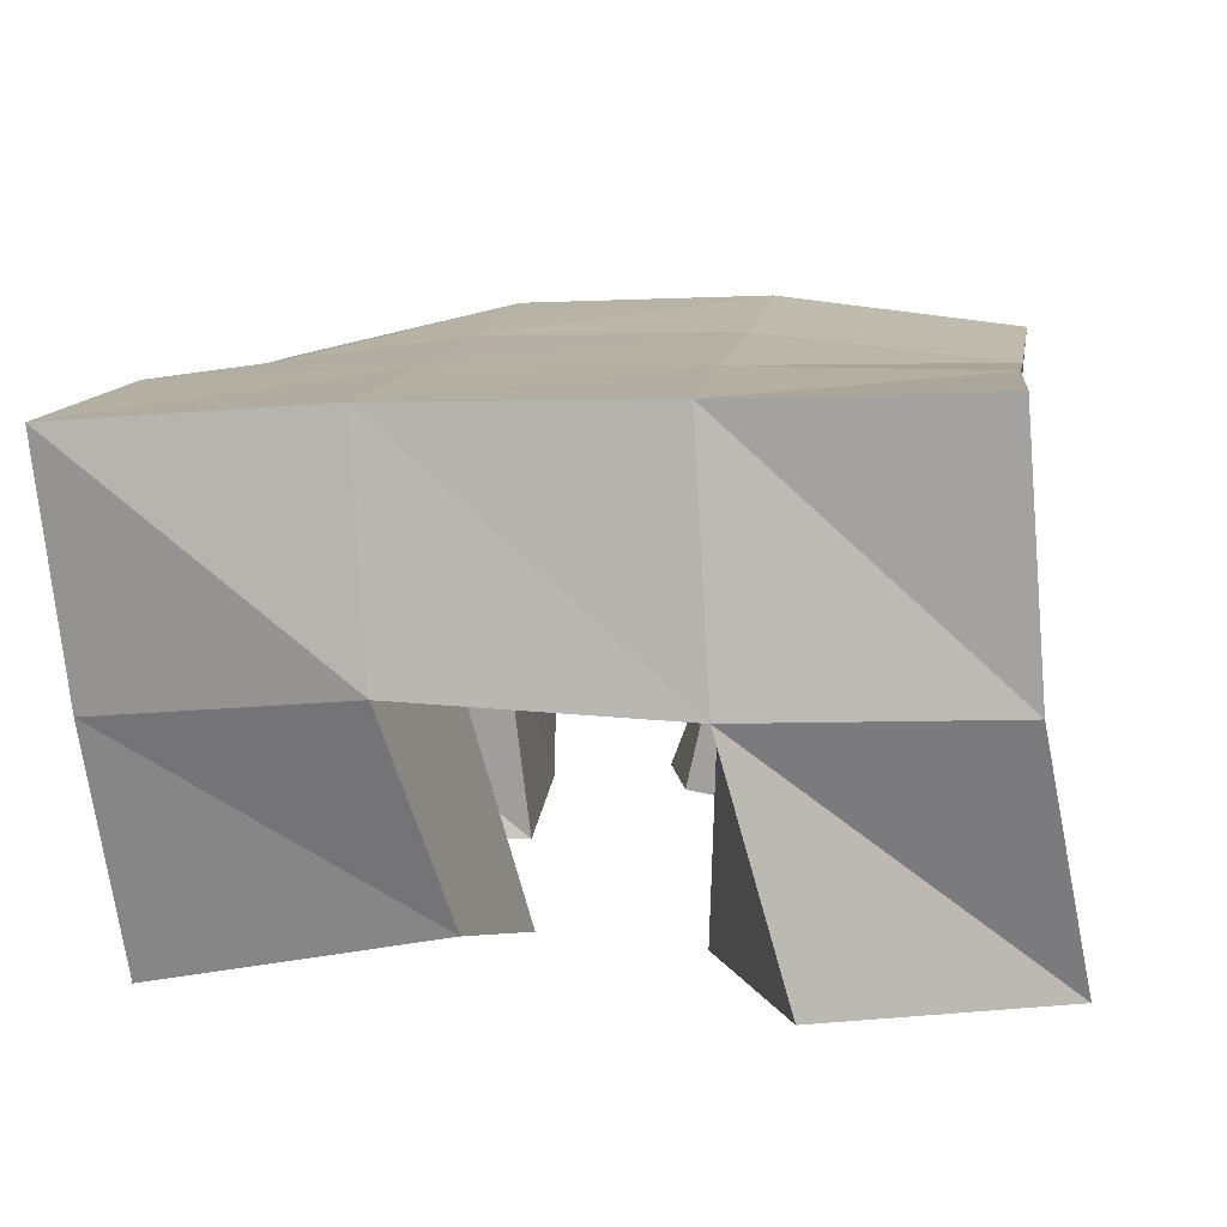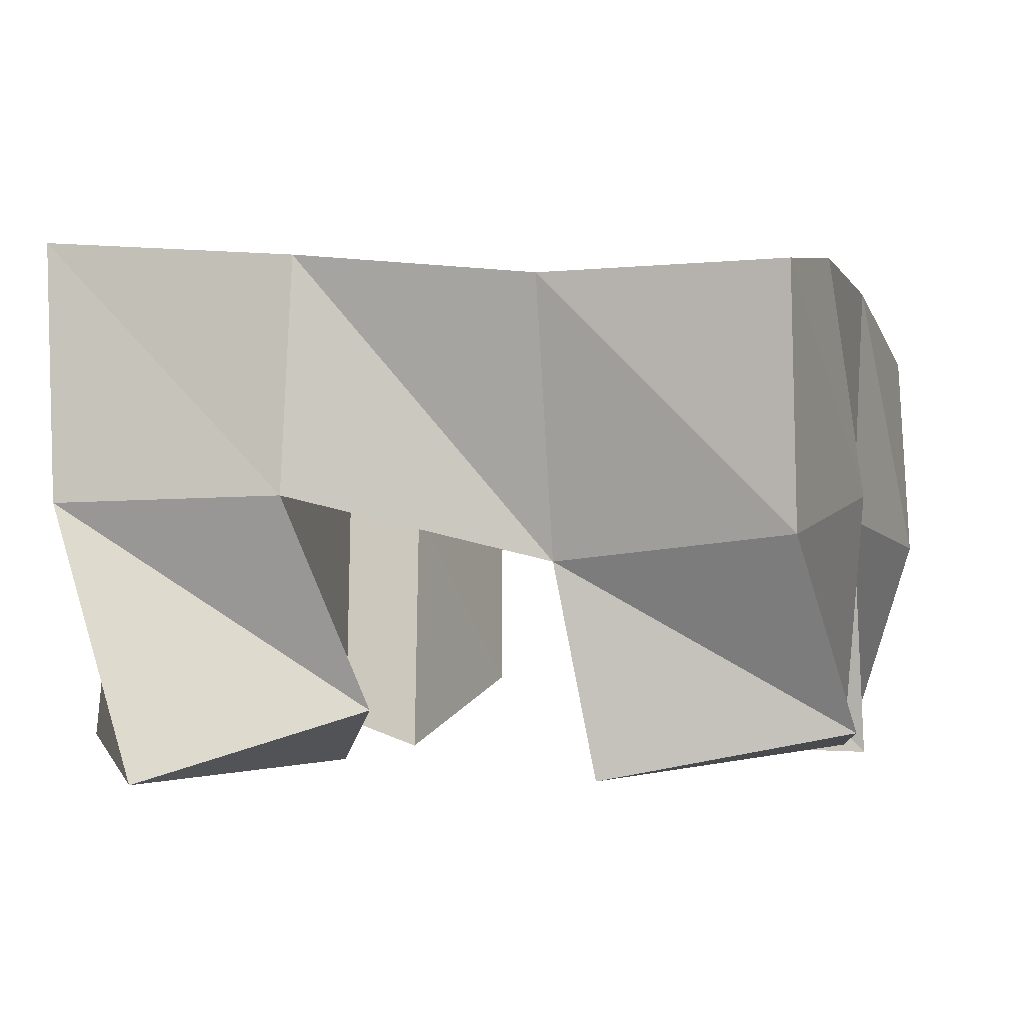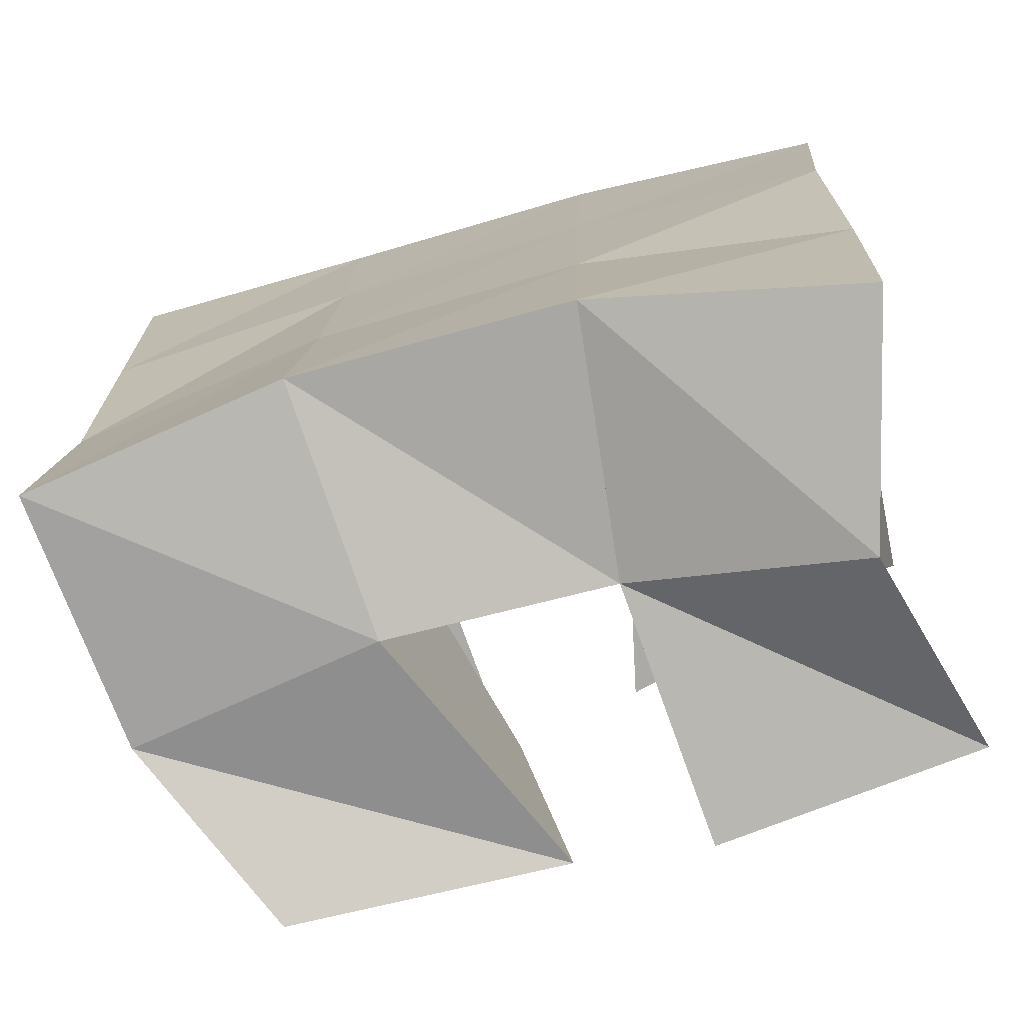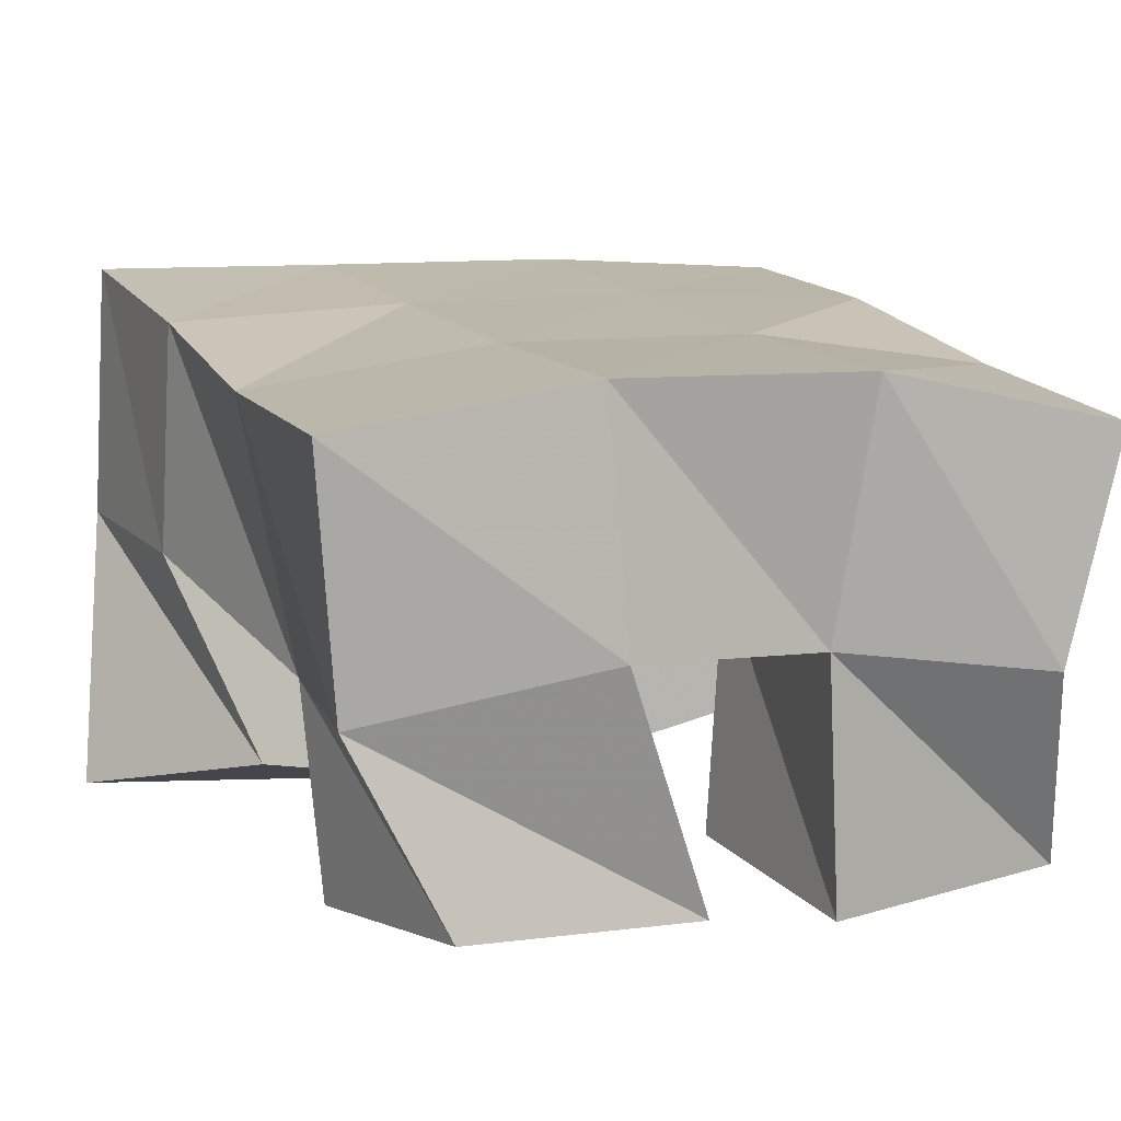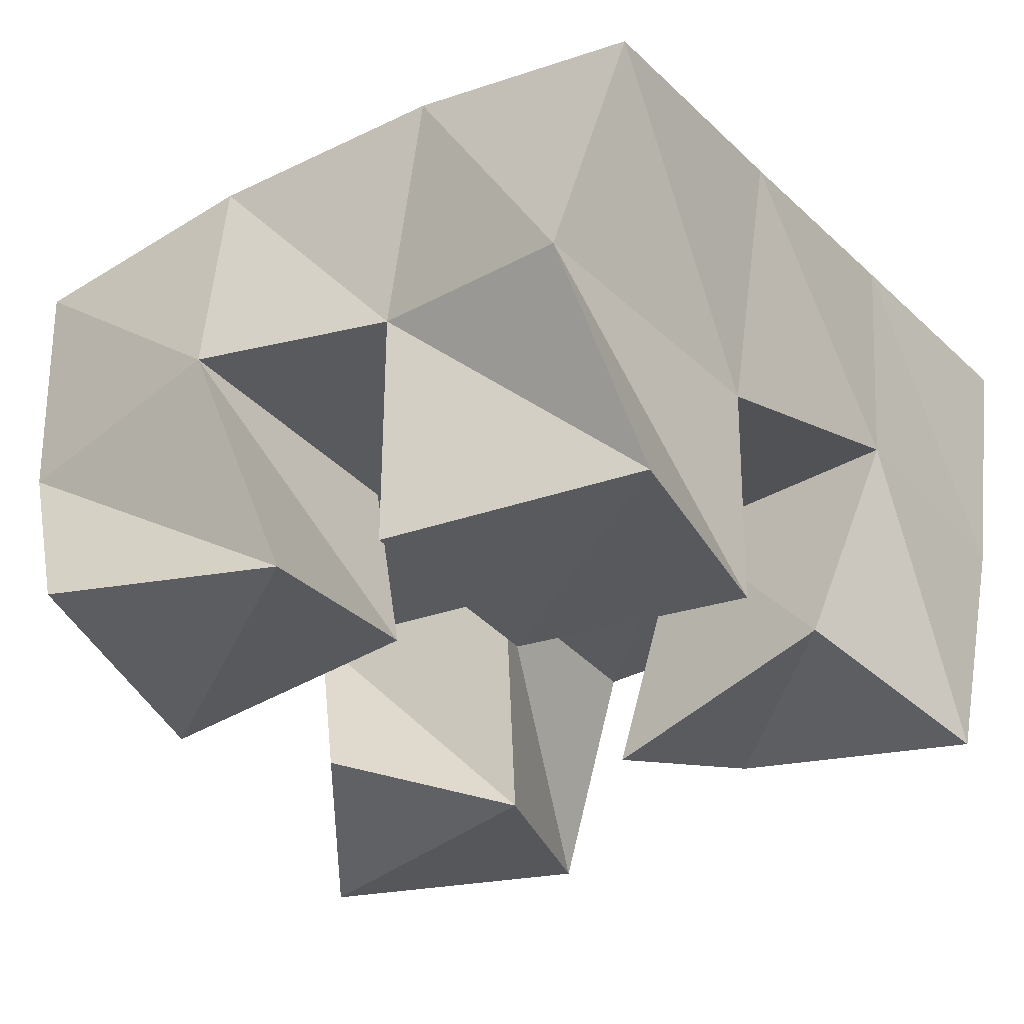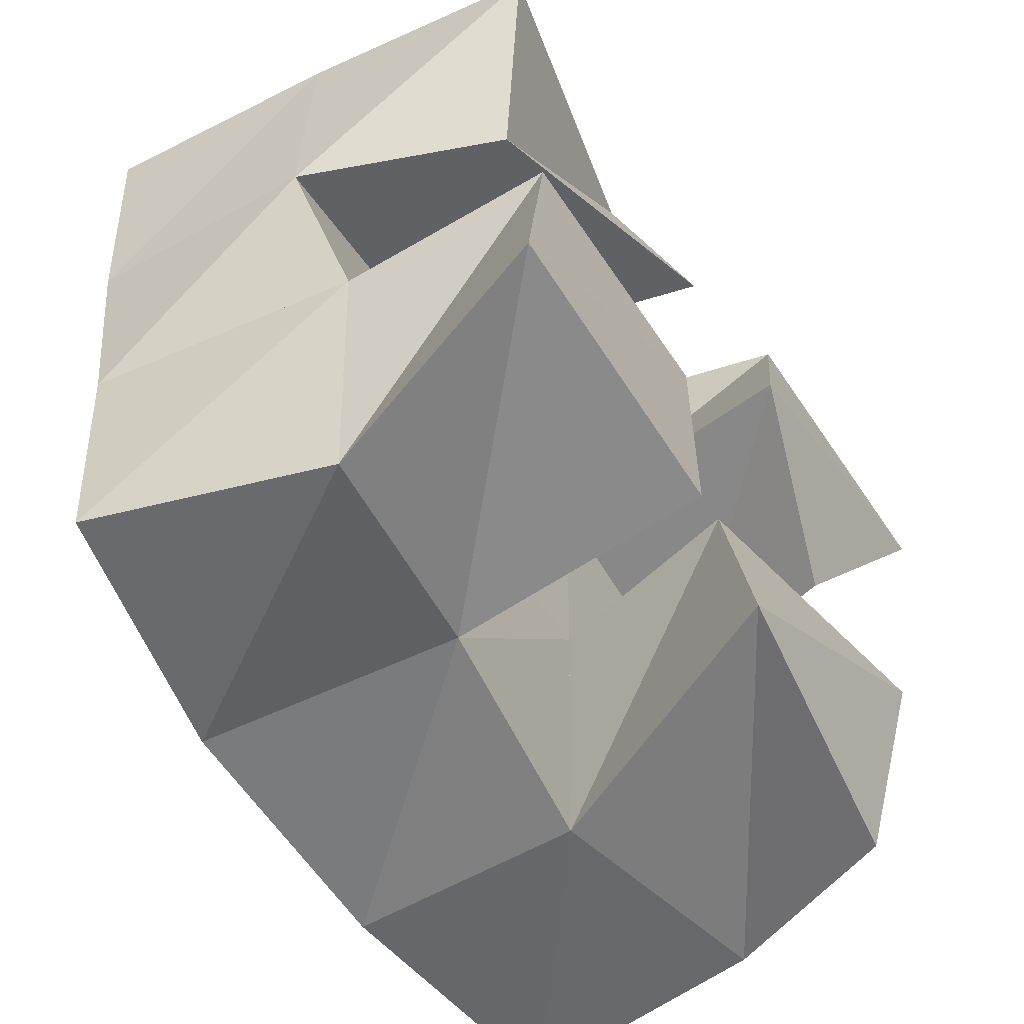
<metadata>
{"format":"obj","ext":"obj","renderer":"f3d","projection":"perspective","resolution":1024,"background":"white","views":[{"elev":12.6,"azim":6.3,"up":"+Y"},{"elev":-0.2,"azim":103.6,"up":"+Y"},{"elev":-76.6,"azim":-161.9,"up":"+Z"},{"elev":14.7,"azim":155.1,"up":"+Y"},{"elev":-32.4,"azim":-146.4,"up":"+Y"},{"elev":-59.6,"azim":-55.9,"up":"+Z"}]}
</metadata>
<code>
v 3.727 0.1 0.2265
v 3.722 0.1488 0.2362
v 3.74 0.1121 0.1852
v 3.724 0.1521 0.1888
v 3.785 0.1144 0.2375
v 3.773 0.1562 0.2483
v 3.791 0.1 0.193
v 3.776 0.153 0.196
v 3.813 0.1124 0.1424
v 3.822 0.1526 0.1456
v 3.806 0.104 0.09511
v 3.825 0.1557 0.08933
v 3.864 0.1016 0.1362
v 3.865 0.1431 0.1443
v 3.858 0.1112 0.08789
v 3.875 0.1485 0.09703
v 3.839 0.1059 0.2488
v 3.826 0.1542 0.2494
v 3.822 0.1 0.1993
v 3.824 0.1529 0.1977
v 3.887 0.1011 0.2211
v 3.877 0.1543 0.2414
v 3.861 0.1138 0.182
v 3.875 0.1557 0.1952
v 3.738 0.1026 0.1515
v 3.733 0.1419 0.1428
v 3.729 0.1 0.1001
v 3.739 0.1442 0.08579
v 3.783 0.1008 0.1406
v 3.777 0.1518 0.1448
v 3.781 0.1 0.09301
v 3.783 0.151 0.09516
v 3.717 0.1973 0.2393
v 3.721 0.1973 0.189
v 3.769 0.2018 0.2429
v 3.772 0.201 0.1935
v 3.822 0.2034 0.2449
v 3.823 0.2021 0.195
v 3.872 0.2055 0.2447
v 3.873 0.2018 0.1936
v 3.722 0.1912 0.1385
v 3.773 0.2003 0.1428
v 3.825 0.2019 0.1449
v 3.875 0.1969 0.1453
v 3.725 0.1888 0.08948
v 3.774 0.2012 0.09387
v 3.827 0.2036 0.09605
v 3.878 0.1981 0.09783
f 1 2 4
f 3 1 4
f 2 6 8
f 4 2 8
f 6 5 7
f 8 6 7
f 5 1 3
f 7 5 3
f 8 7 3
f 4 8 3
f 2 1 5
f 6 2 5
f 9 10 12
f 11 9 12
f 10 14 16
f 12 10 16
f 14 13 15
f 16 14 15
f 13 9 11
f 15 13 11
f 16 15 11
f 12 16 11
f 10 9 13
f 14 10 13
f 17 18 20
f 19 17 20
f 18 22 24
f 20 18 24
f 22 21 23
f 24 22 23
f 21 17 19
f 23 21 19
f 24 23 19
f 20 24 19
f 18 17 21
f 22 18 21
f 25 26 28
f 27 25 28
f 26 30 32
f 28 26 32
f 30 29 31
f 32 30 31
f 29 25 27
f 31 29 27
f 32 31 27
f 28 32 27
f 26 25 29
f 30 26 29
f 2 33 34
f 4 2 34
f 33 35 36
f 34 33 36
f 35 6 8
f 36 35 8
f 6 2 4
f 8 6 4
f 36 8 4
f 34 36 4
f 33 2 6
f 35 33 6
f 6 35 36
f 8 6 36
f 35 37 38
f 36 35 38
f 37 18 20
f 38 37 20
f 18 6 8
f 20 18 8
f 38 20 8
f 36 38 8
f 35 6 18
f 37 35 18
f 18 37 38
f 20 18 38
f 37 39 40
f 38 37 40
f 39 22 24
f 40 39 24
f 22 18 20
f 24 22 20
f 40 24 20
f 38 40 20
f 37 18 22
f 39 37 22
f 4 34 41
f 26 4 41
f 34 36 42
f 41 34 42
f 36 8 30
f 42 36 30
f 8 4 26
f 30 8 26
f 42 30 26
f 41 42 26
f 34 4 8
f 36 34 8
f 8 36 42
f 30 8 42
f 36 38 43
f 42 36 43
f 38 20 10
f 43 38 10
f 20 8 30
f 10 20 30
f 43 10 30
f 42 43 30
f 36 8 20
f 38 36 20
f 20 38 43
f 10 20 43
f 38 40 44
f 43 38 44
f 40 24 14
f 44 40 14
f 24 20 10
f 14 24 10
f 44 14 10
f 43 44 10
f 38 20 24
f 40 38 24
f 26 41 45
f 28 26 45
f 41 42 46
f 45 41 46
f 42 30 32
f 46 42 32
f 30 26 28
f 32 30 28
f 46 32 28
f 45 46 28
f 41 26 30
f 42 41 30
f 30 42 46
f 32 30 46
f 42 43 47
f 46 42 47
f 43 10 12
f 47 43 12
f 10 30 32
f 12 10 32
f 47 12 32
f 46 47 32
f 42 30 10
f 43 42 10
f 10 43 47
f 12 10 47
f 43 44 48
f 47 43 48
f 44 14 16
f 48 44 16
f 14 10 12
f 16 14 12
f 48 16 12
f 47 48 12
f 43 10 14
f 44 43 14

</code>
